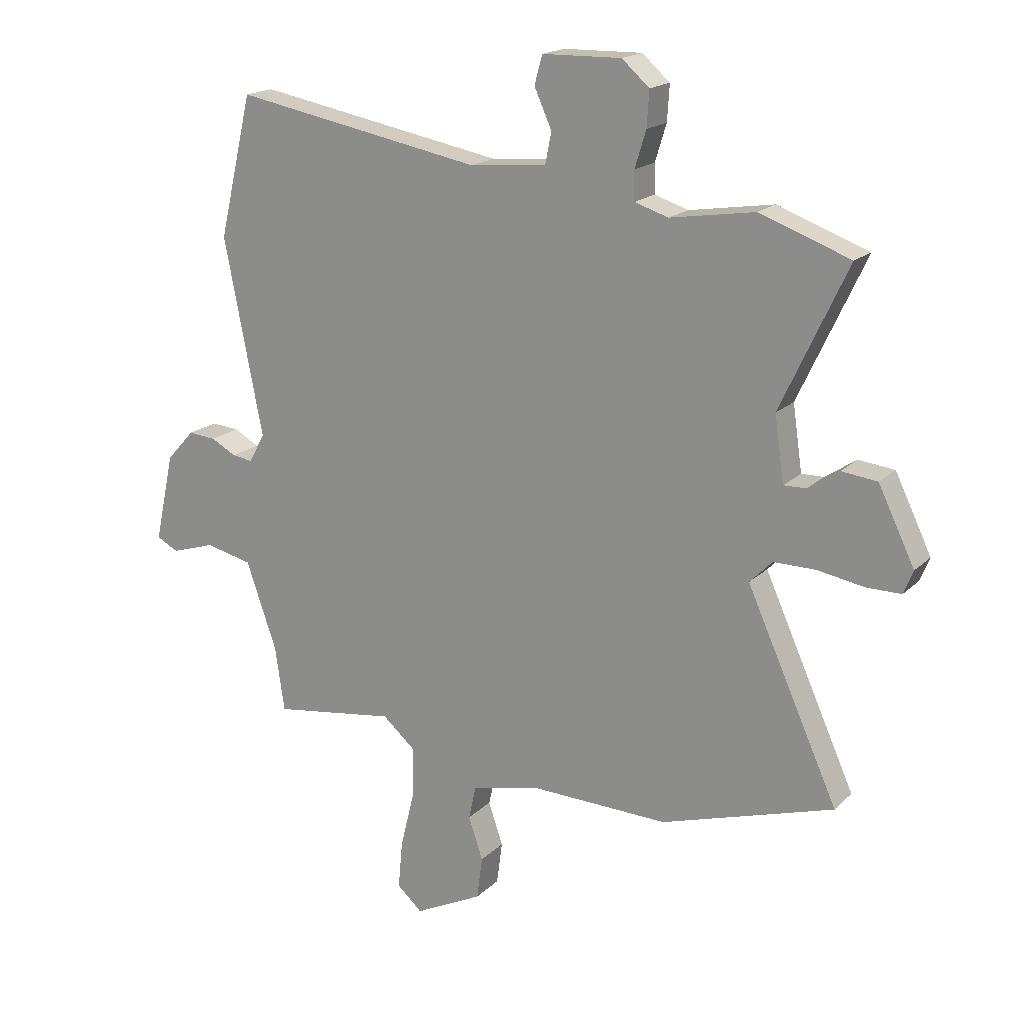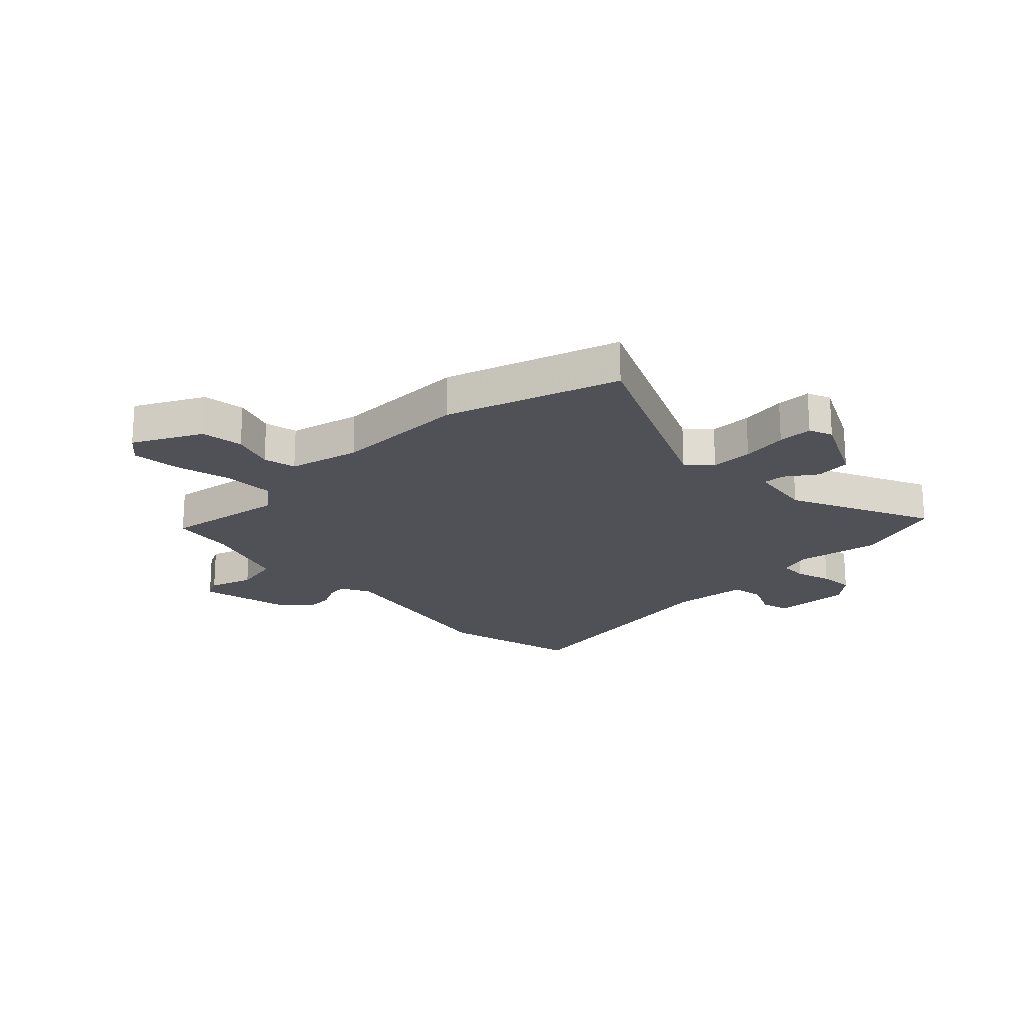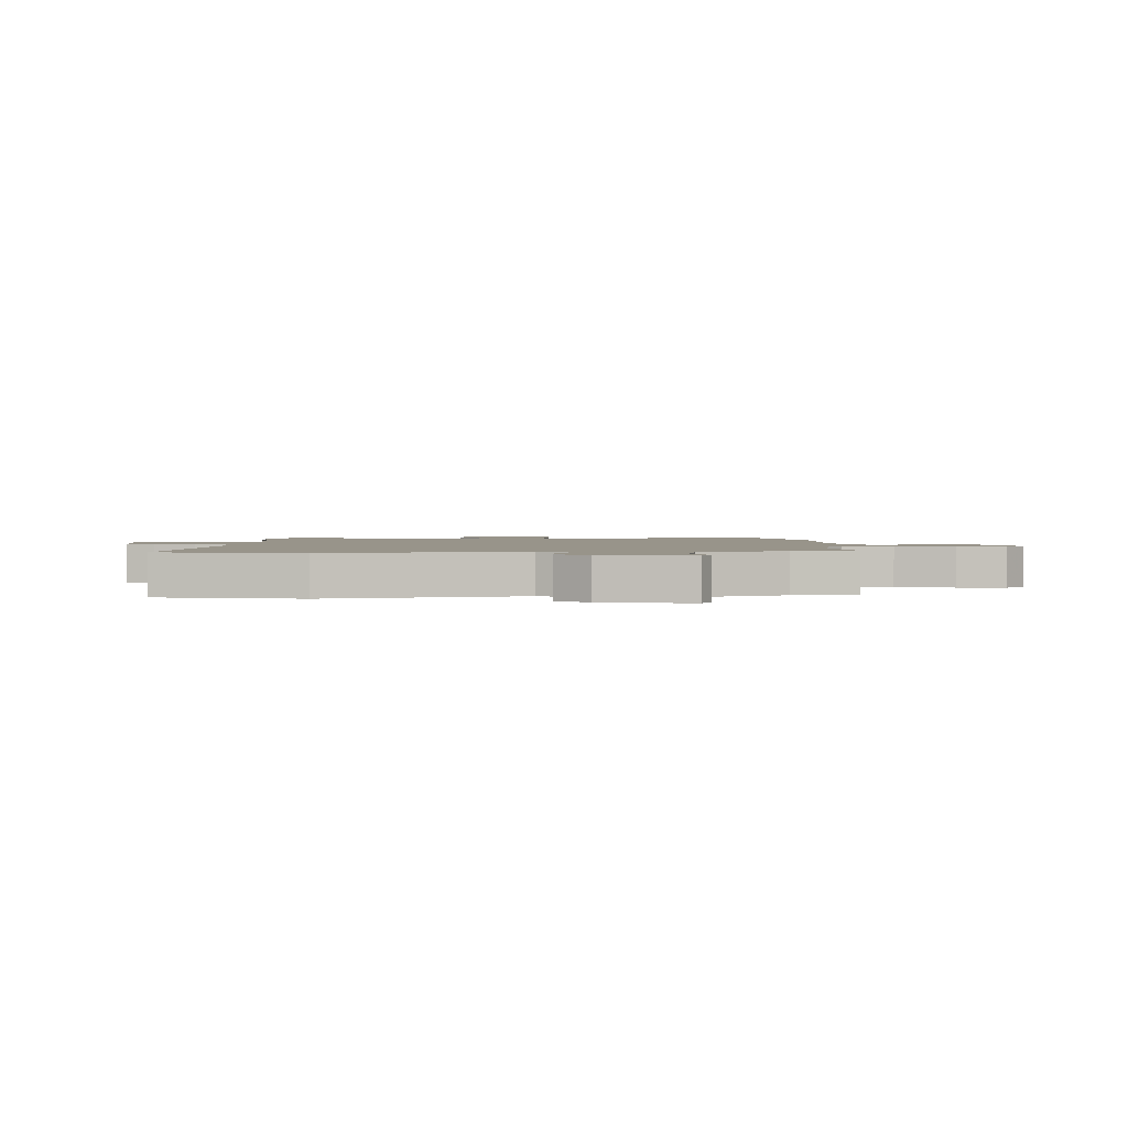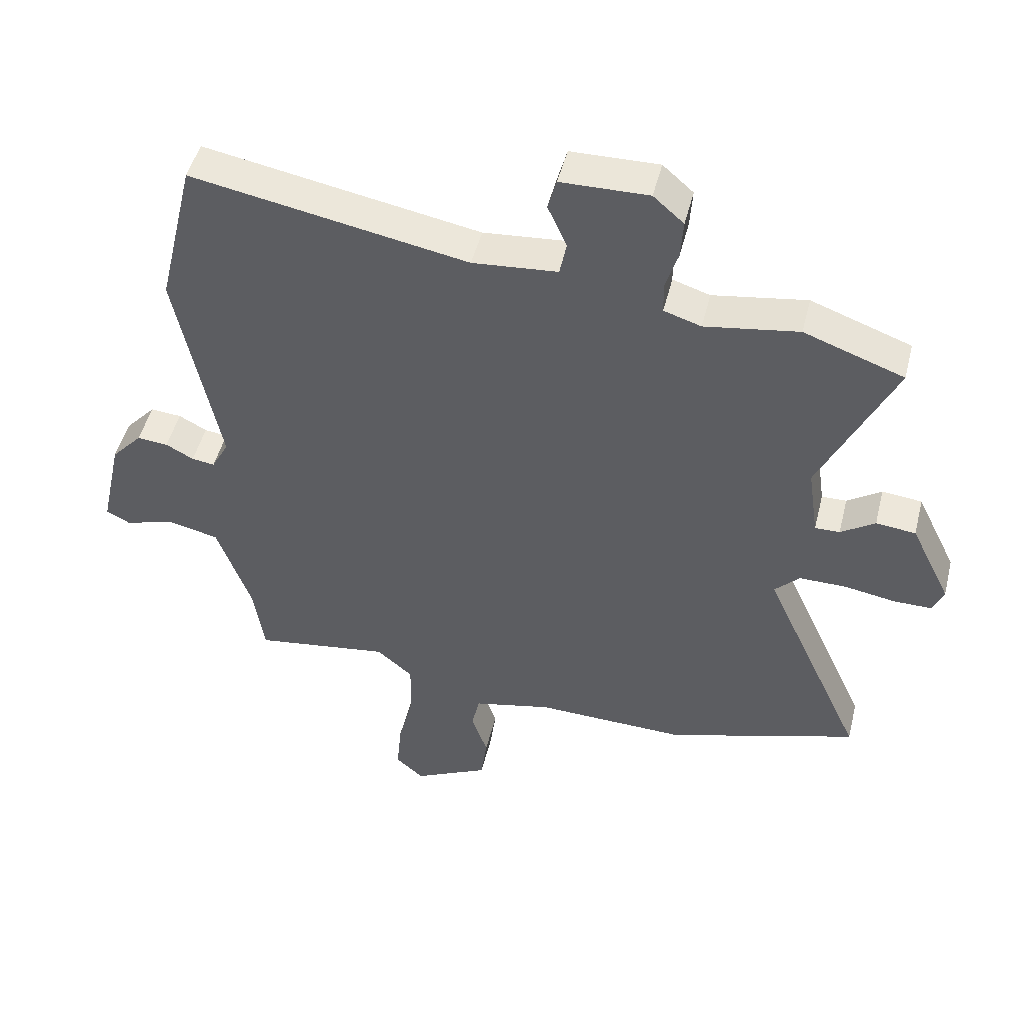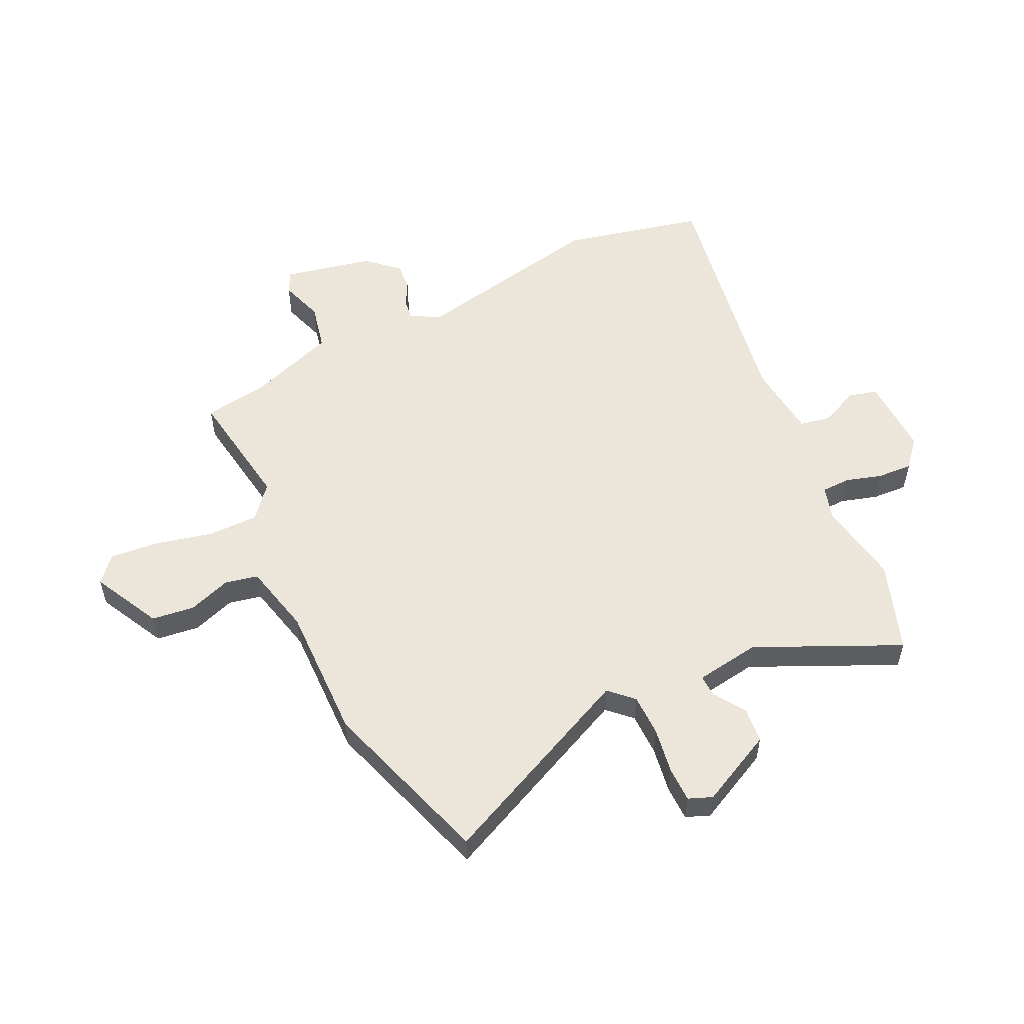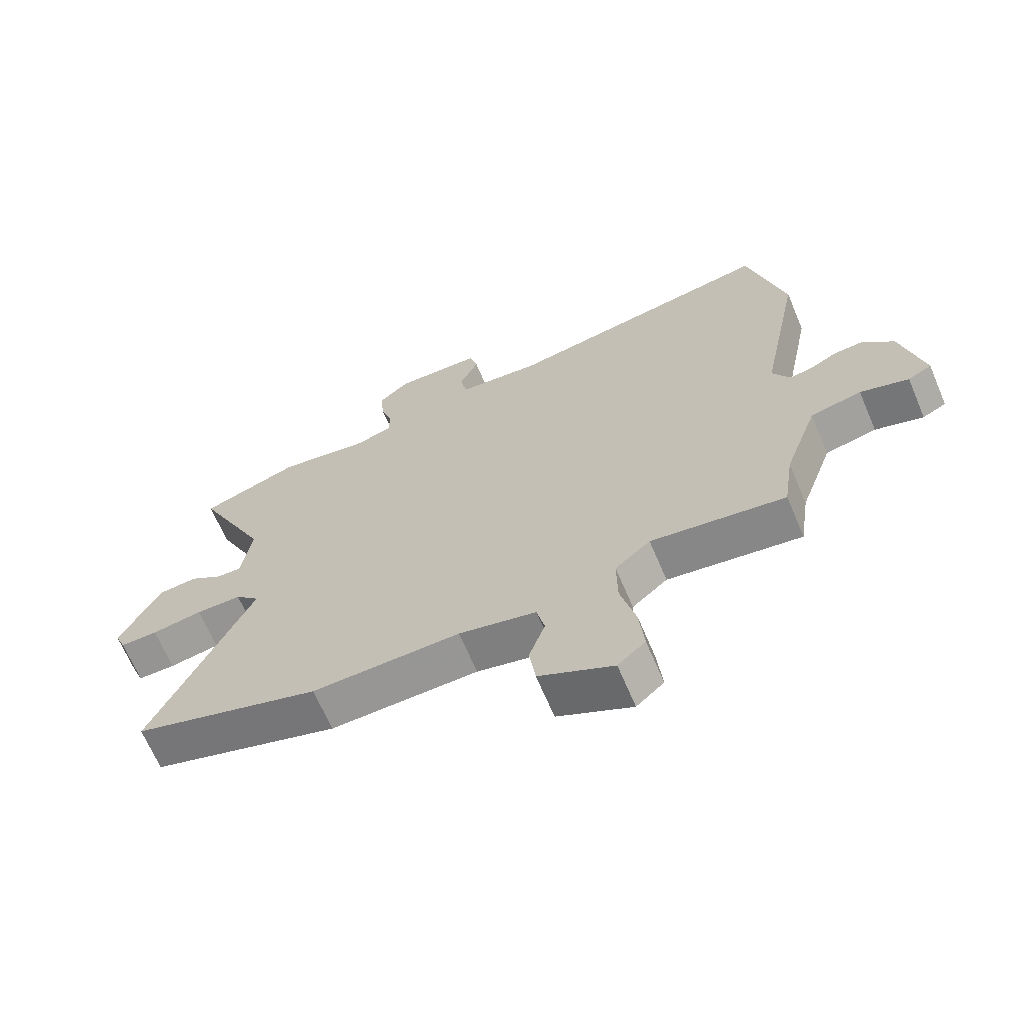
<metadata>
{"format":"obj","ext":"obj","renderer":"f3d","projection":"perspective","resolution":1024,"background":"white","views":[{"elev":18.2,"azim":-149.8,"up":"+Z"},{"elev":-20.3,"azim":-136.2,"up":"+Y"},{"elev":1.8,"azim":86.8,"up":"+Y"},{"elev":48.6,"azim":-166.1,"up":"+Z"},{"elev":54.4,"azim":-116.0,"up":"+Y"},{"elev":-67.1,"azim":23.0,"up":"+Z"}]}
</metadata>
<code>
v -0.642 0.07 0.449
v -0.481 0.07 0.507
v -0.33 0.07 0.483
v -0.27 0.07 0.502
v -0.269 0.07 0.553
v -0.289 0.07 0.618
v -0.293 0.07 0.681
v -0.244 0.07 0.724
v -0.103 0.07 0.721
v -0.089 0.07 0.67
v -0.12 0.07 0.601
v -0.109 0.07 0.545
v 0.028 0.07 0.533
v 0.473 0.07 0.614
v 0.533 0.07 0.362
v 0.464 0.07 0.012
v 0.492 0.07 -0.04
v 0.529 0.07 -0.035
v 0.574 0.07 -0.011
v 0.624 0.07 -0.007
v 0.674 0.07 -0.062
v 0.709 0.07 -0.221
v 0.67 0.07 -0.241
v 0.591 0.07 -0.216
v 0.507 0.07 -0.235
v 0.452 0.07 -0.391
v 0.435 0.07 -0.507
v 0.215 0.07 -0.475
v 0.157 0.07 -0.525
v 0.158 0.07 -0.616
v 0.183 0.07 -0.718
v 0.191 0.07 -0.804
v 0.146 0.07 -0.844
v 0.024 0.07 -0.783
v 0.014 0.07 -0.707
v 0.04 0.07 -0.631
v 0.027 0.07 -0.572
v -0.1 0.07 -0.543
v -0.343 0.07 -0.549
v -0.651 0.07 -0.453
v -0.487 0.07 -0.092
v -0.527 0.07 -0.051
v -0.602 0.07 -0.051
v -0.685 0.07 -0.065
v -0.747 0.07 -0.065
v -0.764 0.07 -0.023
v -0.699 0.07 0.11
v -0.635 0.07 0.117
v -0.58 0.07 0.08
v -0.54 0.07 0.079
v -0.523 0.07 0.195
v -0.642 0 0.449
v -0.481 0 0.507
v -0.33 0 0.483
v -0.27 0 0.502
v -0.269 0 0.553
v -0.289 0 0.618
v -0.293 0 0.681
v -0.244 0 0.724
v -0.103 0 0.721
v -0.089 0 0.67
v -0.12 0 0.601
v -0.109 0 0.545
v 0.028 0 0.533
v 0.473 0 0.614
v 0.533 0 0.362
v 0.464 0 0.012
v 0.492 0 -0.04
v 0.529 0 -0.035
v 0.574 0 -0.011
v 0.624 0 -0.007
v 0.674 0 -0.062
v 0.709 0 -0.221
v 0.67 0 -0.241
v 0.591 0 -0.216
v 0.507 0 -0.235
v 0.452 0 -0.391
v 0.435 0 -0.507
v 0.215 0 -0.475
v 0.157 0 -0.525
v 0.158 0 -0.616
v 0.183 0 -0.718
v 0.191 0 -0.804
v 0.146 0 -0.844
v 0.024 0 -0.783
v 0.014 0 -0.707
v 0.04 0 -0.631
v 0.027 0 -0.572
v -0.1 0 -0.543
v -0.343 0 -0.549
v -0.651 0 -0.453
v -0.487 0 -0.092
v -0.527 0 -0.051
v -0.602 0 -0.051
v -0.685 0 -0.065
v -0.747 0 -0.065
v -0.764 0 -0.023
v -0.699 0 0.11
v -0.635 0 0.117
v -0.58 0 0.08
v -0.54 0 0.079
v -0.523 0 0.195
f 47 48 49
f 46 47 49
f 45 46 49
f 44 45 49
f 43 44 49
f 42 43 49 50
f 41 42 50 51
f 38 39 40 41
f 37 38 41 51
f 34 35 36
f 33 34 36
f 32 33 36
f 31 32 36
f 30 31 36
f 29 30 36 37
f 1 2 3
f 51 1 3
f 37 51 3
f 29 37 3
f 28 29 3
f 22 23 24
f 21 22 24
f 20 21 24
f 19 20 24
f 18 19 24
f 17 18 24 25
f 16 17 25 26
f 13 14 15 16
f 28 3 4
f 27 28 4
f 26 27 4
f 16 26 4
f 13 16 4
f 12 13 4
f 9 10 11
f 8 9 11
f 7 8 11
f 6 7 11
f 5 6 11
f 4 5 11 12
f 100 99 98
f 100 98 97
f 100 97 96
f 100 96 95
f 100 95 94
f 101 100 94 93
f 102 101 93 92
f 92 91 90 89
f 102 92 89 88
f 87 86 85
f 87 85 84
f 87 84 83
f 87 83 82
f 87 82 81
f 88 87 81 80
f 54 53 52
f 54 52 102
f 54 102 88
f 54 88 80
f 54 80 79
f 75 74 73
f 75 73 72
f 75 72 71
f 75 71 70
f 75 70 69
f 76 75 69 68
f 77 76 68 67
f 67 66 65 64
f 55 54 79
f 55 79 78
f 55 78 77
f 55 77 67
f 55 67 64
f 55 64 63
f 62 61 60
f 62 60 59
f 62 59 58
f 62 58 57
f 62 57 56
f 63 62 56 55
f 1 52 53 2
f 2 53 54 3
f 3 54 55 4
f 4 55 56 5
f 5 56 57 6
f 6 57 58 7
f 7 58 59 8
f 8 59 60 9
f 9 60 61 10
f 10 61 62 11
f 11 62 63 12
f 12 63 64 13
f 13 64 65 14
f 14 65 66 15
f 15 66 67 16
f 16 67 68 17
f 17 68 69 18
f 18 69 70 19
f 19 70 71 20
f 20 71 72 21
f 21 72 73 22
f 22 73 74 23
f 23 74 75 24
f 24 75 76 25
f 25 76 77 26
f 26 77 78 27
f 27 78 79 28
f 28 79 80 29
f 29 80 81 30
f 30 81 82 31
f 31 82 83 32
f 32 83 84 33
f 33 84 85 34
f 34 85 86 35
f 35 86 87 36
f 36 87 88 37
f 37 88 89 38
f 38 89 90 39
f 39 90 91 40
f 40 91 92 41
f 41 92 93 42
f 42 93 94 43
f 43 94 95 44
f 44 95 96 45
f 45 96 97 46
f 46 97 98 47
f 47 98 99 48
f 48 99 100 49
f 49 100 101 50
f 50 101 102 51
f 51 102 52 1

</code>
